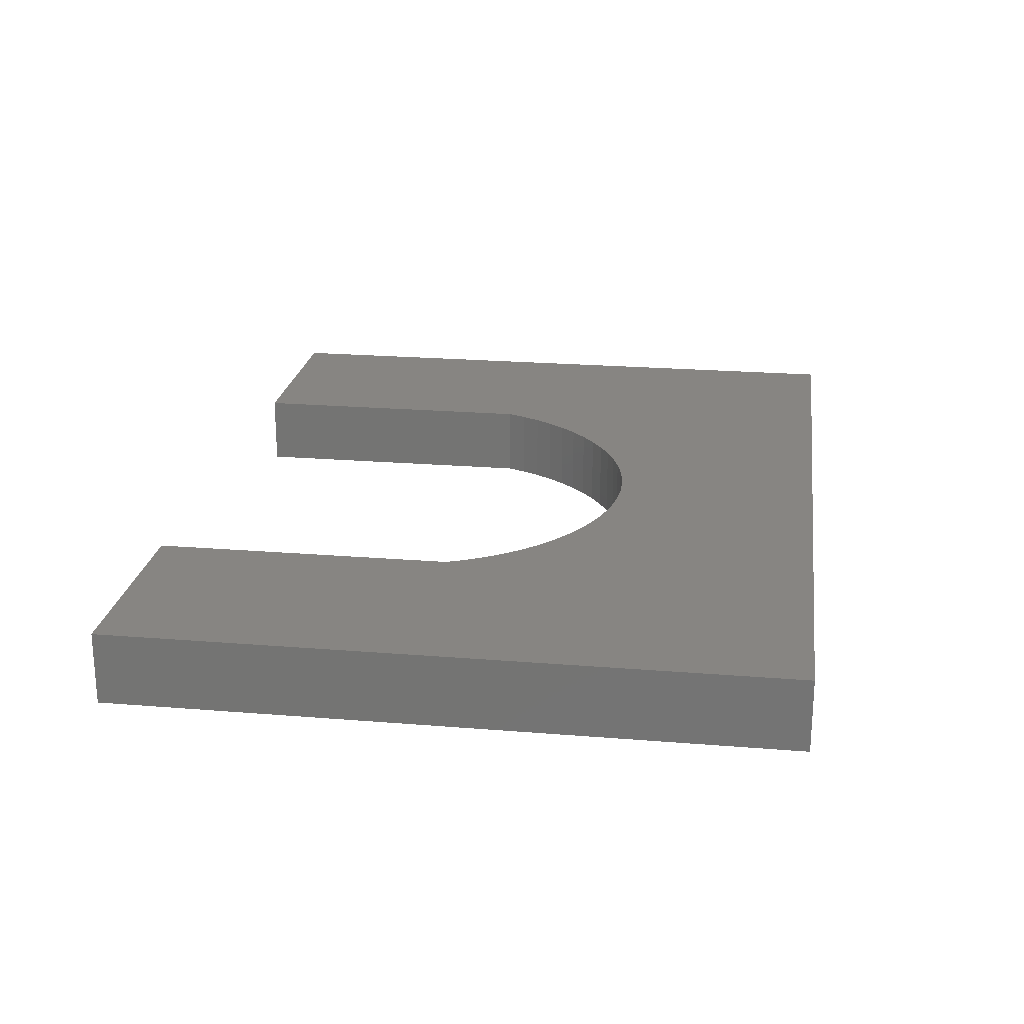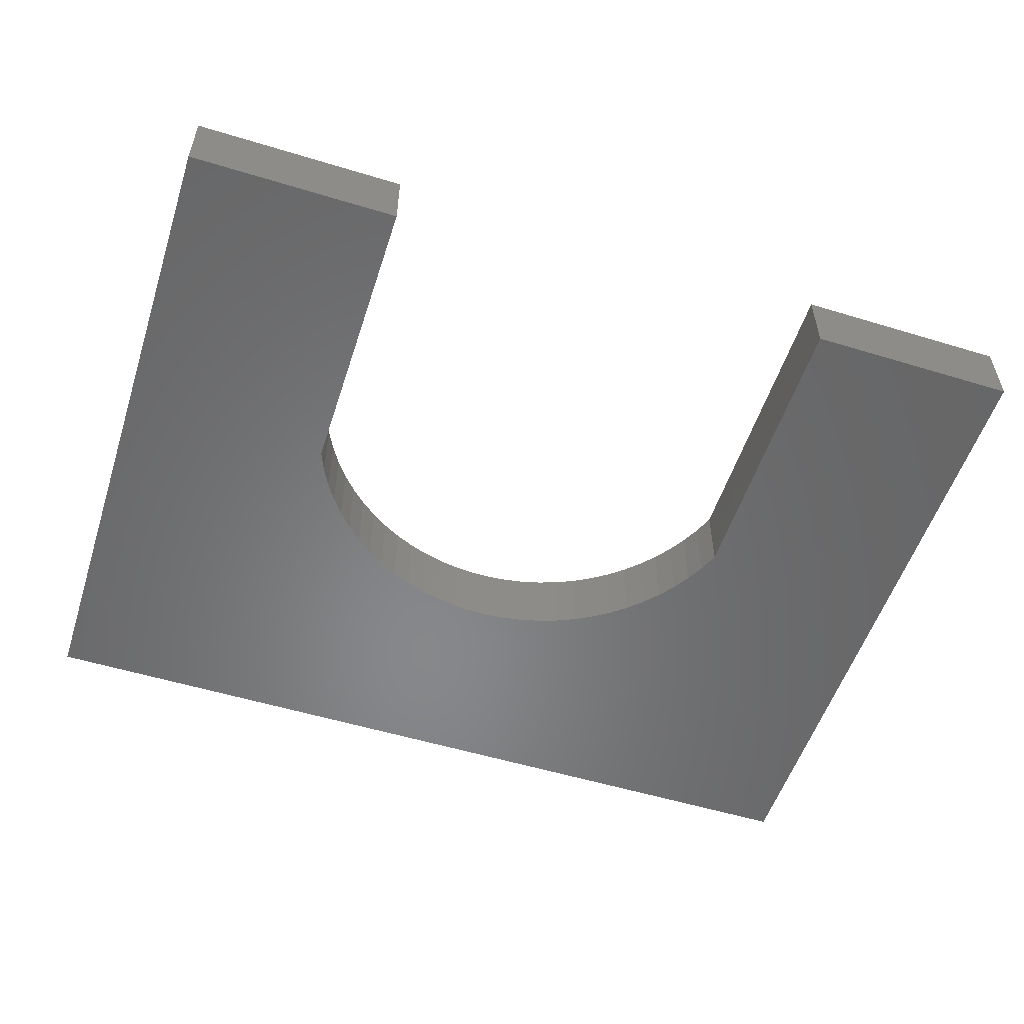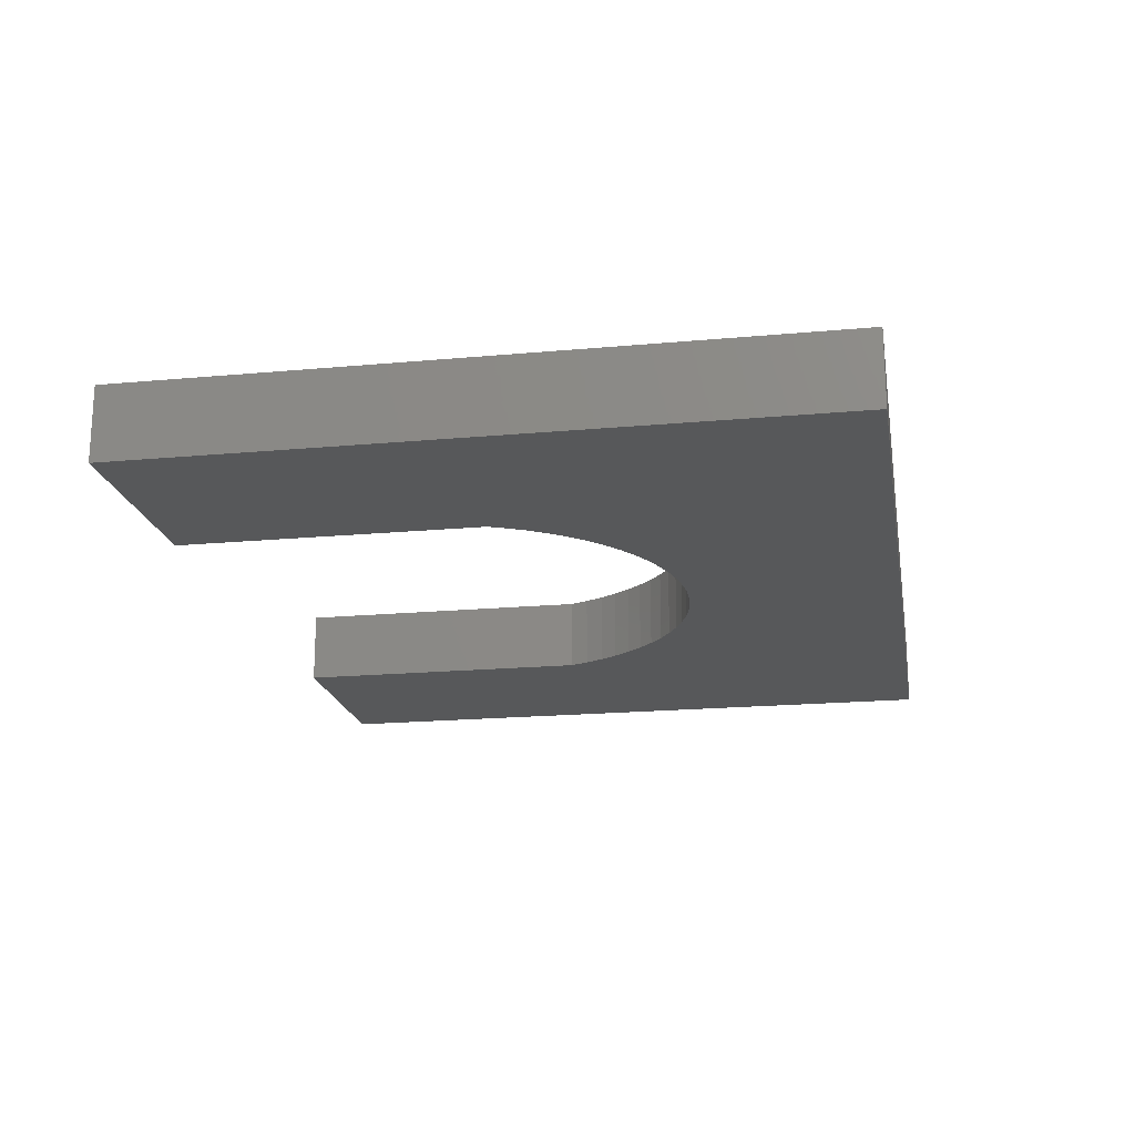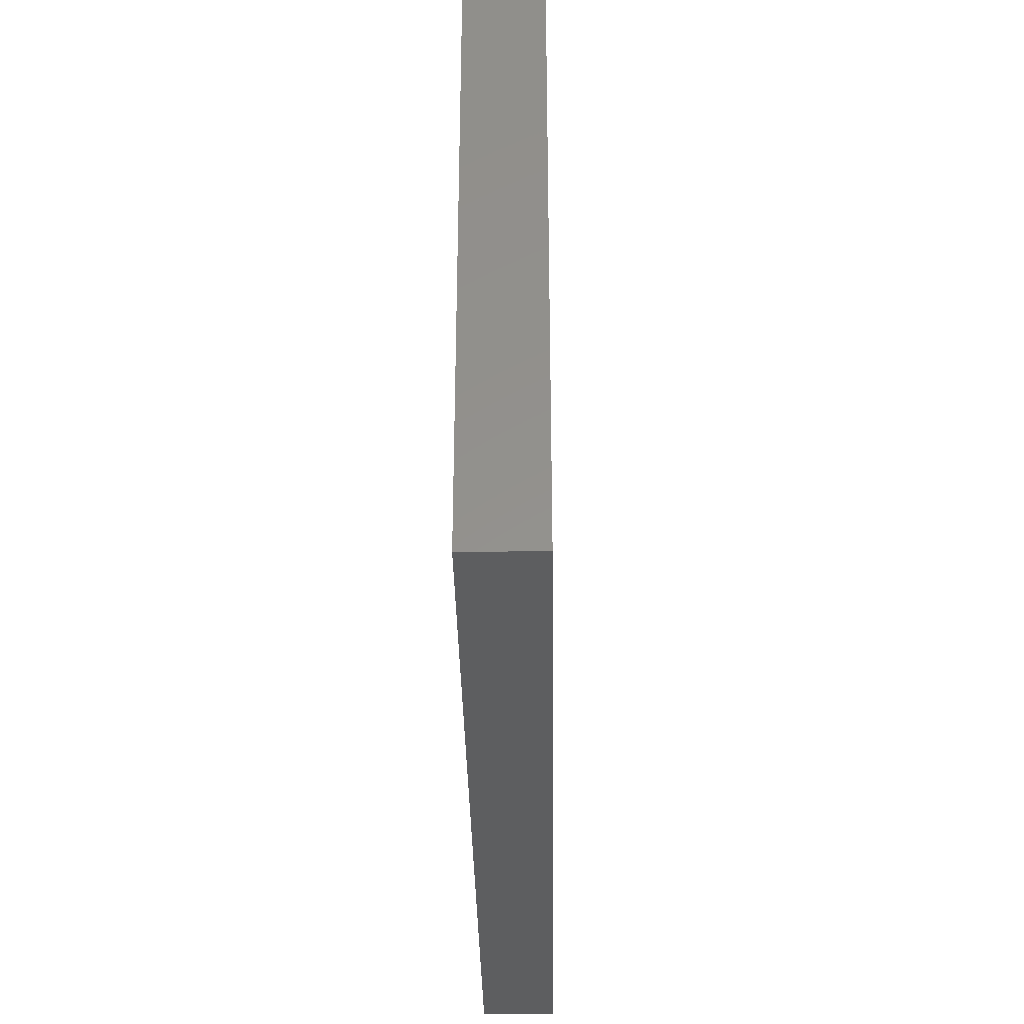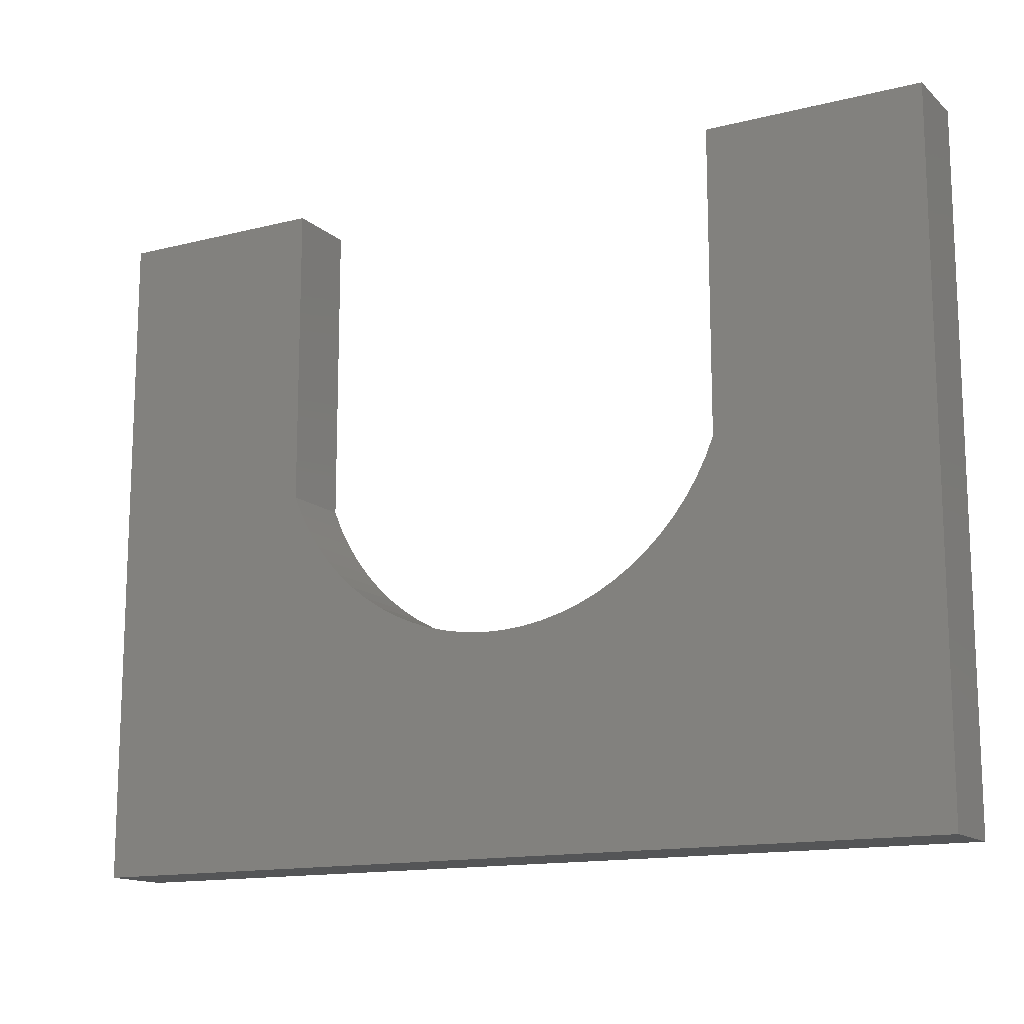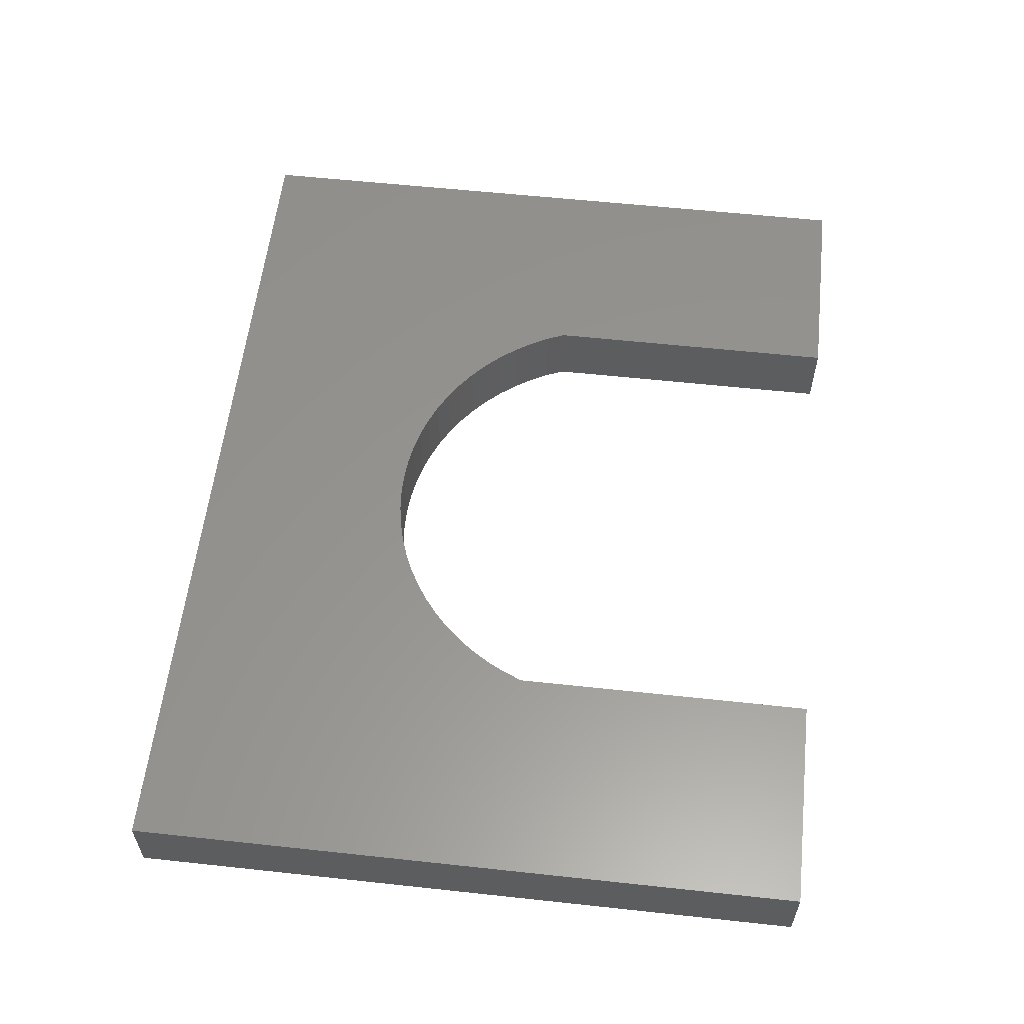
<metadata>
{"format":"stl","ext":"stl","renderer":"f3d","projection":"perspective","resolution":1024,"background":"white","views":[{"elev":22.3,"azim":98.1,"up":"+Y"},{"elev":-54.3,"azim":-17.9,"up":"+Y"},{"elev":-19.0,"azim":99.9,"up":"+Y"},{"elev":-34.3,"azim":90.9,"up":"+Z"},{"elev":-14.1,"azim":29.2,"up":"+Z"},{"elev":57.9,"azim":-83.6,"up":"+Y"}]}
</metadata>
<code>
# stl→obj: 144 verts, 212 faces
v 0.9205 -0.01587 -0.7011
v -1.02 -0.1587 -0.7011
v -1.02 -0.01587 -0.7011
v 0.9205 -0.1587 -0.7011
v -1.02 -0.1587 0.7734
v -1.02 -0.01587 0.7734
v 0.9205 -0.01587 0.7734
v 0.9205 -0.1587 0.7734
v -1.02 0 -0.7011
v 0.9205 0 -0.7011
v -0.4008 -0.1587 -0.1052
v -0.4337 -0.1587 -0.07452
v -0.4639 -0.1587 -0.04116
v -0.3655 -0.1587 -0.1331
v -0.4912 -0.1587 -0.005391
v -0.328 -0.1587 -0.158
v -0.5154 -0.1587 0.03253
v -0.2885 -0.1587 -0.1796
v -0.5364 -0.1587 0.07234
v -0.2474 -0.1587 -0.1978
v -0.554 -0.1587 0.1138
v -0.2049 -0.1587 -0.2126
v -0.1613 -0.1587 -0.2237
v -0.1169 -0.1587 -0.2312
v -0.07206 -0.1587 -0.235
v -0.02706 -0.1587 -0.235
v 0.3017 -0.1587 -0.1052
v 0.2664 -0.1587 -0.1331
v 0.2288 -0.1587 -0.158
v 0.1894 -0.1587 -0.1796
v 0.1483 -0.1587 -0.1978
v 0.1057 -0.1587 -0.2126
v 0.06215 -0.1587 -0.2237
v 0.01778 -0.1587 -0.2312
v -0.554 -0.1587 0.7734
v 0.3346 -0.1587 -0.07452
v 0.3648 -0.1587 -0.04116
v 0.3921 -0.1587 -0.005391
v 0.4163 -0.1587 0.03253
v 0.4373 -0.1587 0.07234
v 0.4549 -0.1587 0.1138
v 0.4549 -0.1587 0.7734
v -0.554 -0.01587 0.7734
v -1.02 0 0.7734
v 0.4549 -0.01587 0.7734
v 0.9205 0 0.7734
v -0.4008 1.041e-17 -0.1052
v -1.02 1.041e-17 -0.7011
v -0.4337 1.041e-17 -0.07452
v -0.4639 1.041e-17 -0.04116
v -0.3655 1.041e-17 -0.1331
v -0.4912 1.041e-17 -0.005391
v -0.328 1.041e-17 -0.158
v -0.5154 1.041e-17 0.03253
v -0.2885 1.041e-17 -0.1796
v -0.5364 1.041e-17 0.07234
v -0.2474 1.041e-17 -0.1978
v -0.554 1.041e-17 0.1138
v -0.2049 1.041e-17 -0.2126
v -0.1613 1.041e-17 -0.2237
v -0.1169 1.041e-17 -0.2312
v -0.07206 1.041e-17 -0.235
v -0.02706 1.041e-17 -0.235
v -1.02 1.041e-17 0.7734
v 0.9205 1.041e-17 -0.7011
v 0.2664 1.041e-17 -0.1331
v 0.3017 1.041e-17 -0.1052
v 0.2288 1.041e-17 -0.158
v 0.1894 1.041e-17 -0.1796
v 0.1483 1.041e-17 -0.1978
v 0.1057 1.041e-17 -0.2126
v 0.06215 1.041e-17 -0.2237
v 0.01778 1.041e-17 -0.2312
v -0.554 1.041e-17 0.7734
v 0.3346 1.041e-17 -0.07452
v 0.3648 1.041e-17 -0.04116
v 0.3921 1.041e-17 -0.005391
v 0.4163 1.041e-17 0.03253
v 0.4373 1.041e-17 0.07234
v 0.4549 1.041e-17 0.1138
v 0.9205 1.041e-17 0.7734
v 0.4549 1.041e-17 0.7734
v 0.4549 -0.01587 0.1138
v 0.4373 -0.01587 0.07234
v 0.4163 -0.01587 0.03253
v 0.3921 -0.01587 -0.005391
v 0.3648 -0.01587 -0.04116
v 0.3346 -0.01587 -0.07452
v 0.3017 -0.01587 -0.1052
v 0.2664 -0.01587 -0.1331
v 0.2288 -0.01587 -0.158
v 0.1894 -0.01587 -0.1796
v 0.1483 -0.01587 -0.1978
v 0.1057 -0.01587 -0.2126
v 0.06215 -0.01587 -0.2237
v 0.01778 -0.01587 -0.2312
v -0.02706 -0.01587 -0.235
v -0.07206 -0.01587 -0.235
v -0.1169 -0.01587 -0.2312
v -0.1613 -0.01587 -0.2237
v -0.2049 -0.01587 -0.2126
v -0.2474 -0.01587 -0.1978
v -0.2885 -0.01587 -0.1796
v -0.328 -0.01587 -0.158
v -0.3655 -0.01587 -0.1331
v -0.4008 -0.01587 -0.1052
v -0.4337 -0.01587 -0.07452
v -0.4639 -0.01587 -0.04116
v -0.4912 -0.01587 -0.005391
v -0.5154 -0.01587 0.03253
v -0.5364 -0.01587 0.07234
v -0.554 -0.01587 0.1138
v -0.554 0 0.7734
v 0.4549 0 0.7734
v 0.4549 0 0.1138
v 0.4373 0 0.07234
v 0.4163 0 0.03253
v 0.3921 0 -0.005391
v 0.3648 0 -0.04116
v 0.3346 0 -0.07452
v 0.3017 0 -0.1052
v 0.2664 0 -0.1331
v 0.2288 0 -0.158
v 0.1894 0 -0.1796
v 0.1483 0 -0.1978
v 0.1057 0 -0.2126
v 0.06215 0 -0.2237
v 0.01778 0 -0.2312
v -0.02706 0 -0.235
v -0.07206 0 -0.235
v -0.1169 0 -0.2312
v -0.1613 0 -0.2237
v -0.2049 0 -0.2126
v -0.2474 0 -0.1978
v -0.2885 0 -0.1796
v -0.328 0 -0.158
v -0.3655 0 -0.1331
v -0.4008 0 -0.1052
v -0.4337 0 -0.07452
v -0.4639 0 -0.04116
v -0.4912 0 -0.005391
v -0.5154 0 0.03253
v -0.5364 0 0.07234
v -0.554 0 0.1138
f 1 2 3
f 1 4 2
f 3 5 6
f 3 2 5
f 7 4 1
f 7 8 4
f 1 3 9
f 1 9 10
f 11 12 2
f 13 2 12
f 14 11 2
f 15 2 13
f 16 14 2
f 17 2 15
f 18 16 2
f 19 2 17
f 20 18 2
f 21 2 19
f 22 20 2
f 23 22 2
f 24 23 2
f 25 24 2
f 26 25 2
f 5 2 21
f 4 27 28
f 4 28 29
f 4 29 30
f 4 30 31
f 4 31 32
f 4 32 33
f 4 33 34
f 4 34 26
f 4 26 2
f 35 5 21
f 36 27 4
f 37 36 4
f 38 37 4
f 39 38 4
f 40 39 4
f 41 40 4
f 8 42 41
f 8 41 4
f 6 35 43
f 6 5 35
f 3 6 44
f 3 44 9
f 45 8 7
f 45 42 8
f 7 1 10
f 7 10 46
f 47 48 49
f 50 49 48
f 51 48 47
f 52 50 48
f 53 48 51
f 54 52 48
f 55 48 53
f 56 54 48
f 57 48 55
f 58 56 48
f 59 48 57
f 60 48 59
f 61 48 60
f 62 48 61
f 63 48 62
f 64 58 48
f 65 66 67
f 65 68 66
f 65 69 68
f 65 70 69
f 65 71 70
f 65 72 71
f 65 73 72
f 65 63 73
f 65 48 63
f 74 58 64
f 75 65 67
f 76 65 75
f 77 65 76
f 78 65 77
f 79 65 78
f 80 65 79
f 81 80 82
f 81 65 80
f 83 42 45
f 83 41 42
f 84 41 83
f 84 40 41
f 85 39 40
f 85 40 84
f 86 38 39
f 86 39 85
f 87 37 38
f 87 38 86
f 88 36 37
f 88 37 87
f 89 27 36
f 89 36 88
f 90 28 27
f 90 27 89
f 91 29 28
f 91 28 90
f 92 30 29
f 92 29 91
f 93 30 92
f 93 31 30
f 94 31 93
f 94 32 31
f 95 33 32
f 95 32 94
f 96 34 33
f 96 26 34
f 96 33 95
f 97 26 96
f 98 25 26
f 98 26 97
f 99 24 25
f 99 23 24
f 99 25 98
f 100 23 99
f 101 22 23
f 101 23 100
f 102 20 22
f 102 22 101
f 103 18 20
f 103 16 18
f 103 20 102
f 104 16 103
f 105 14 16
f 105 11 14
f 105 16 104
f 106 11 105
f 107 12 11
f 107 11 106
f 108 13 12
f 108 15 13
f 108 12 107
f 109 15 108
f 110 17 15
f 110 15 109
f 111 19 17
f 111 21 19
f 111 17 110
f 112 21 111
f 43 21 112
f 43 35 21
f 6 43 113
f 6 113 44
f 45 7 46
f 45 46 114
f 83 45 114
f 83 114 115
f 84 83 115
f 84 115 116
f 85 116 117
f 85 84 116
f 86 117 118
f 86 85 117
f 87 118 119
f 87 86 118
f 88 119 120
f 88 87 119
f 89 120 121
f 89 88 120
f 90 121 122
f 90 89 121
f 91 122 123
f 91 90 122
f 92 123 124
f 92 91 123
f 93 92 124
f 93 124 125
f 94 93 125
f 94 125 126
f 95 126 127
f 95 94 126
f 96 127 128
f 96 95 127
f 97 128 129
f 97 96 128
f 98 129 130
f 98 97 129
f 99 130 131
f 99 98 130
f 100 131 132
f 100 99 131
f 101 132 133
f 101 100 132
f 102 133 134
f 102 101 133
f 103 134 135
f 103 102 134
f 104 135 136
f 104 103 135
f 105 136 137
f 105 104 136
f 106 137 138
f 106 105 137
f 107 138 139
f 107 106 138
f 108 139 140
f 108 107 139
f 109 140 141
f 109 108 140
f 110 141 142
f 110 109 141
f 111 142 143
f 111 110 142
f 112 143 144
f 112 111 143
f 43 112 144
f 43 144 113

</code>
